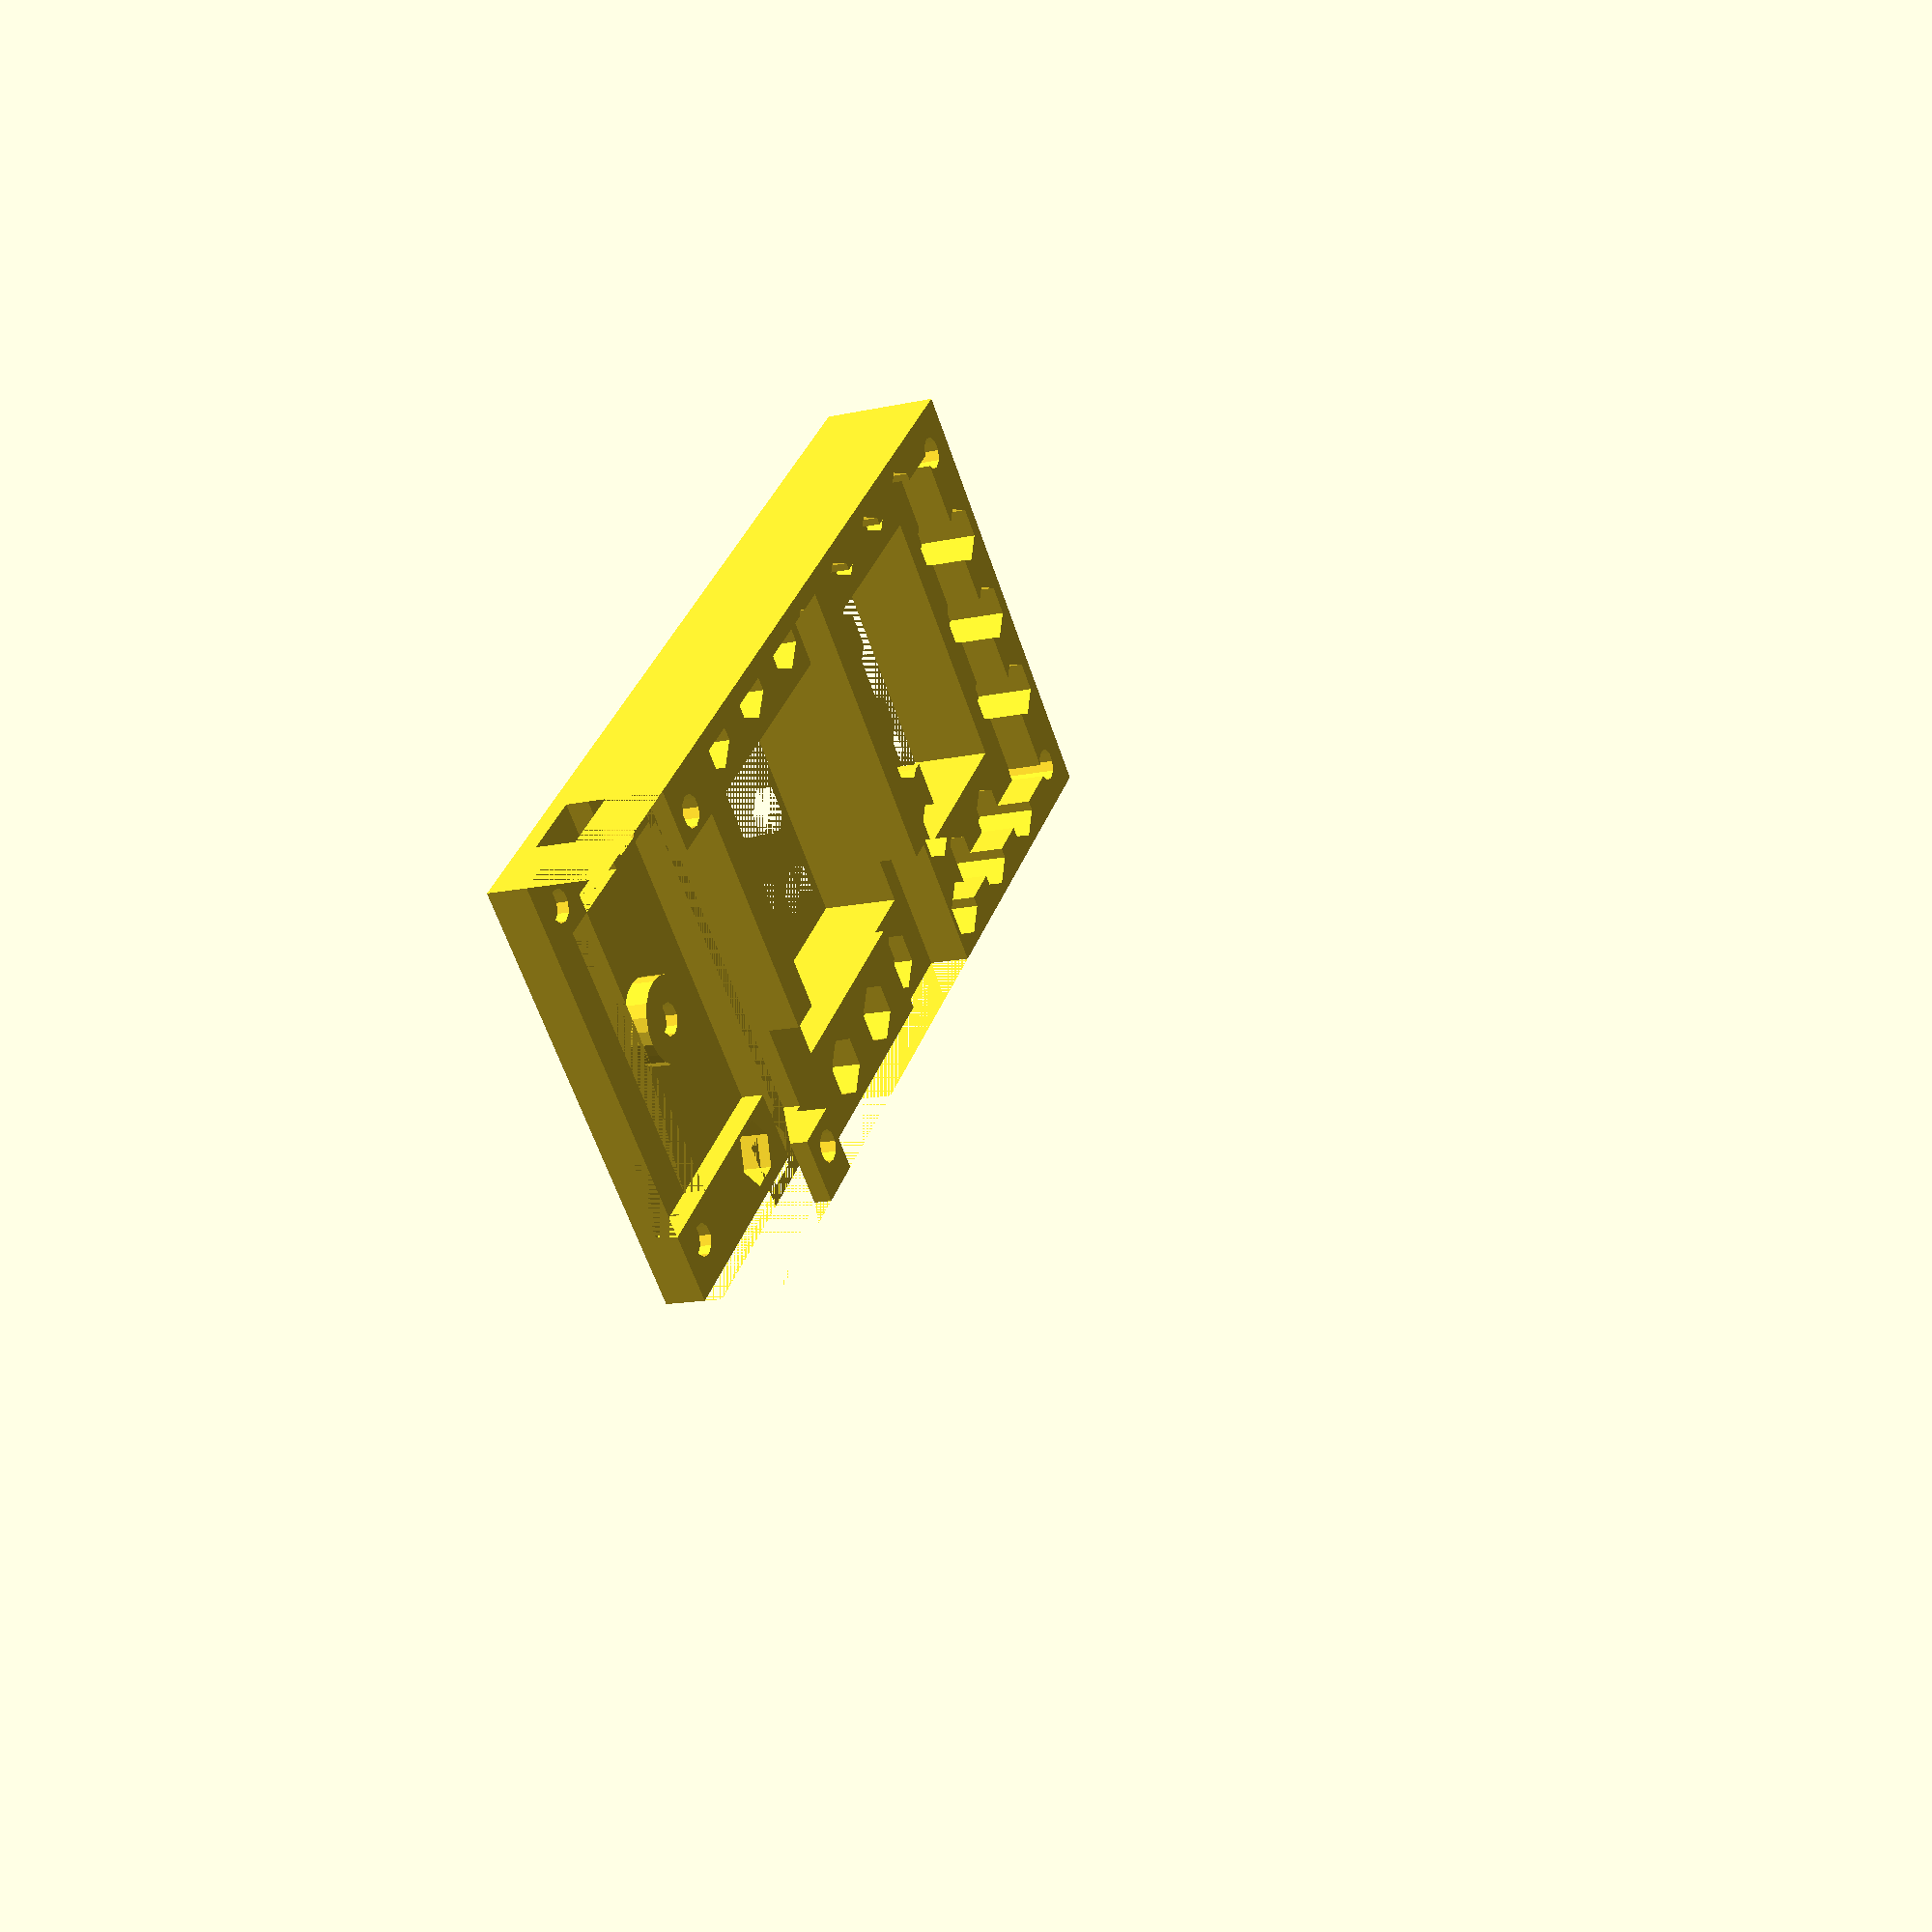
<openscad>

pedestal_height = 13;
mount_hole = 3.5;
clear = 0.175;
nut_size = 6.6;

module ramp(width, depth, height) {
    angle = atan(height / depth);
    
    difference () {
        cube([width, depth, height]);
    
        //color("red")
        rotate([angle, 0, 0])
        translate([-1, 0, 0])
        cube([width + 2, depth * 2, height]);
    }
}



difference () {
//        translate ([-1,-16,0])
	cube([50,100,pedestal_height]);

	//mount holes for ODROID U3
	translate ([4.5,4.5 + 76, 1])
        rotate([0,0,90])
            cylinder (h = 6 ,r= nut_size/2 + clear, $fn=6);
    translate ([4.5,4.5 + 76, 2])
        difference () {
            cylinder (h = pedestal_height, r= mount_hole/2, $fn=10);
            translate ([-mount_hole/2,-mount_hole/2, 1.2])
                rotate([27,0,0]) cube([5,50,5]);
        };
    
	translate ([4.5 + 41, 4.5 + 76,1])
        rotate([0,0,90])
            cylinder (h = 6,r= nut_size/2 + clear, $fn=6);
    translate ([4.5 + 41, 4.5 + 76, 2])
        difference () {
            cylinder (h = pedestal_height, r= mount_hole/2, $fn=10);
            translate ([-mount_hole/2,-mount_hole/2, 1.2])
                rotate([27,0,0]) cube([5,50,5]);
        };
        
/// Two holes for other side of ODROID-U3 PCB. 
    translate ([4.5,4.5,0])
        cylinder (h = 6, r= (nut_size+clear)/2, $fn=6);
    translate ([4.5,4.5,6.2])
        cylinder (h = pedestal_height, r= 3.6/2, $fn=10);
    
	translate ([4.5+41,4.5,0])
        cylinder (h = 6, r= (nut_size+clear)/2, $fn=6);
	translate ([4.5+41,4.5,6.2])
        cylinder (h = pedestal_height, r= 3.6/2, $fn=10);

// MLAB grid holes

        for (j = [1 : 3], i = [0 : 0]) {
                translate ([4.5 + j*10.16, 4.5 + i*10.16,0])
                cylinder (h = 3, r= (nut_size+clear)/2, $fn=6);
                translate ([4.5 + j*10.16, 4.5 + i*10.16, 3.2])  // one solid layer for slicer (the holes will be pierced on demand )
                cylinder (h = pedestal_height /3, r= mount_hole/2, $fn=10);
                translate ([4.5 + j*10.16, 4.5 + i*10.16, 6.3])
                cylinder (h = 10, r= nut_size/2, $fn=6);
        }


        for (j = [0 : 7], i = [1 : 6]) {
                translate ([4.5 + j*10.16, 4.5 + i*10.16,0])
                cylinder (h = 3, r= (nut_size+clear)/2, $fn=6);
                translate ([4.5 + j*10.16, 4.5 + i*10.16, 3.2])  // one solid layer for slicer (the holes will be pierced on demand )
                cylinder (h = pedestal_height /3, r= mount_hole/2, $fn=10);
                translate ([4.5 + j*10.16, 4.5 + i*10.16, 6.3])
                cylinder (h = 10, r= nut_size/2, $fn=6);
        }

        ////////////////////////////////////
	translate ([4,6, pedestal_height - 4])  // ODROIDs passive components hole. 
	cube([42,27,5]);
	translate ([13, 2 , pedestal_height - 4])  // two small resistors on botom side.
	cube([3,3,5]);
	translate ([22, 30 , pedestal_height - 4])  // USB over voltage protection.
	cube([21,5,5]);
        
        
       	translate ([0, 41 , pedestal_height - 3.5]) // HOLE for ODROD's , SD card and eMMC.
	cube([48,32,5]);
       	translate ([0, 38.5 , pedestal_height - 4.5]) // HOLE for ODROD's jack connector
	cube([15,9,5]);
       	translate ([0, 65 , pedestal_height - 3.5]) // HOLE for ODROD's , SD card and eMMC.
	cube([17,13,5]);

        ////////////////////////////////////////
        
////  lightening central holes
        
	translate ([10,10, 0])  // ODROIDs passive components hole. 
	cube([30,19.5,pedestal_height ]);        
        
	translate ([10,41, 0])  // ODROIDs passive components hole. 
	cube([30,30,pedestal_height ]);        
        
//////   
//      MLAB electrical adapter part
///////
difference () {
 	translate ([8,74.9,pedestal_height - 11])	// Central mount hole
	cube([34,17.1,pedestal_height - 8.5]);
        translate ([25,85.78,0])
        cylinder (h = 30, r= nut_size*0.7, $fn=20);
}

 	translate ([0,84, pedestal_height - 8.5])	// Holes for MLAB's adapter 5V power connector.
	cube([50,20,20]);

 	translate ([42,84,pedestal_height - 11])	// Holes for MLAB's adapter 5V power connector.
	cube([34,8,pedestal_height - 8.5]);

 	translate ([8,92,pedestal_height - 11])	// Holes for MLAB's adapter IO connectors.
	cube([34,8,pedestal_height - 8.5]);

 
	translate ([0,74.9, pedestal_height - 8.5])	// Hole for MLAB  PCB
	cube([50,25.1,2]);
 	translate ([7.5,77,pedestal_height - 8.5])	// Hole For connectors above the adapter PCB
	cube([35.5,17.1,10]);

        translate ([0,74.9, pedestal_height - 6.5])
        ramp(50, 50, 25);
/////// Elecrical adapter PCB mount holes

        translate ([25,85.78,0])
        cylinder (h = 3, r= (nut_size+clear)/2, $fn=6);
        translate ([25,85.78,3.2])
        cylinder (h = pedestal_height + clear,r= mount_hole/2, $fn=10);

        translate ([4.68,85.78 + 10.16,0])
        cylinder (h = 3, r= (nut_size+clear)/2, $fn=6);
        translate ([4.68,85.78 + 10.16,3.2])
        cylinder (h = pedestal_height + clear,r= mount_hole/2, $fn=10);

        translate ([45.32,85.78 + 10.16,0])
        cylinder (h = 3, r= (nut_size+clear)/2, $fn=6);
        translate ([45.32,85.78 + 10.16,3.2])
        cylinder (h = pedestal_height + clear,r= mount_hole/2, $fn=10);

}

/// Support material
/*
        color("Blue",0.5)
	//translate ([0,74.9, pedestal_height - 8.5])	// Hole for MLAB  PCB
	cube([50,70,30]);
*/
</openscad>
<views>
elev=193.7 azim=44.1 roll=243.6 proj=p view=wireframe
</views>
